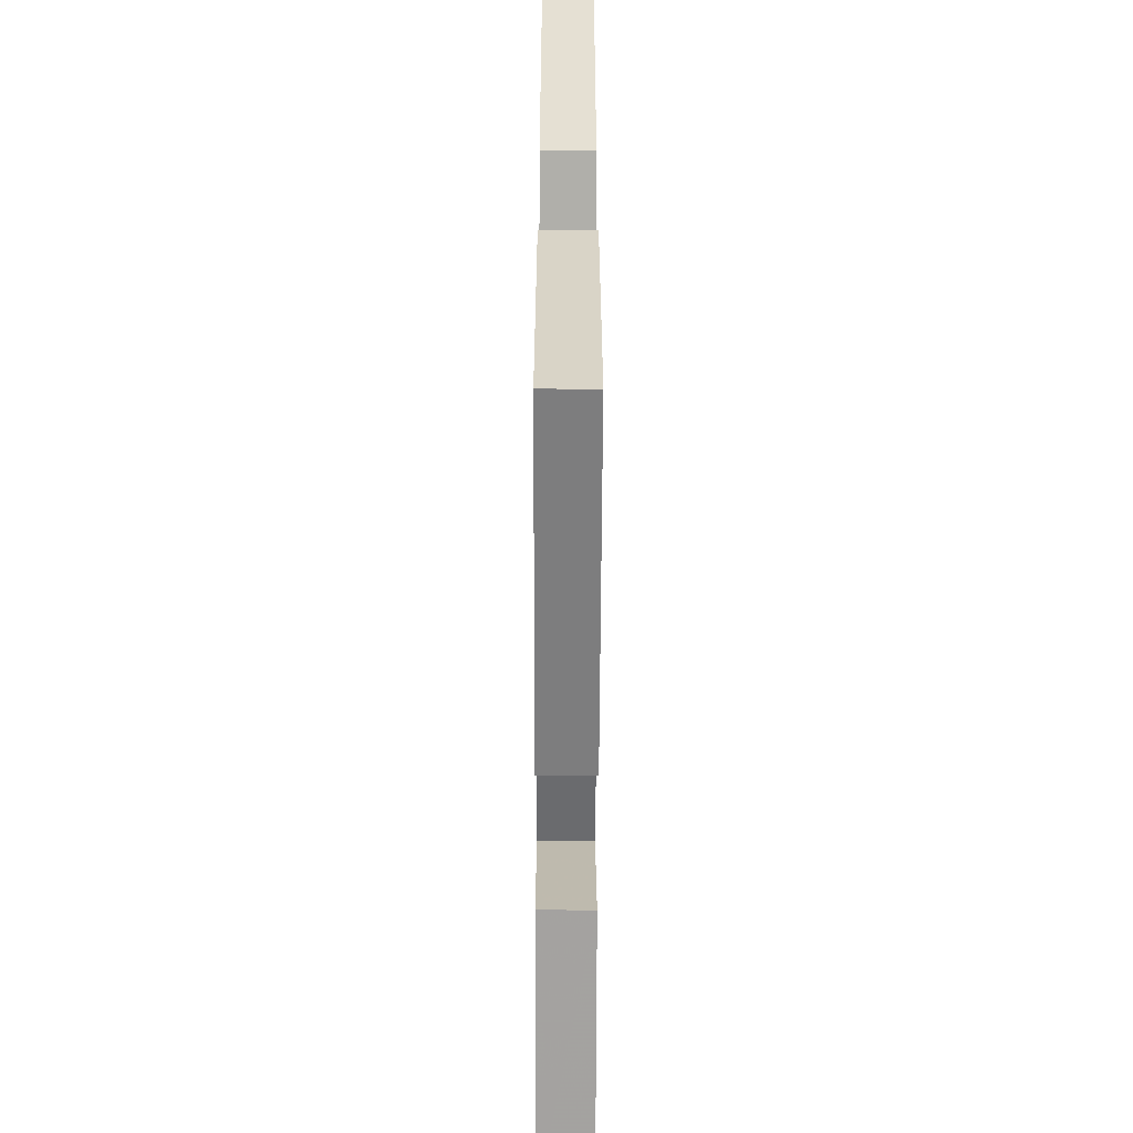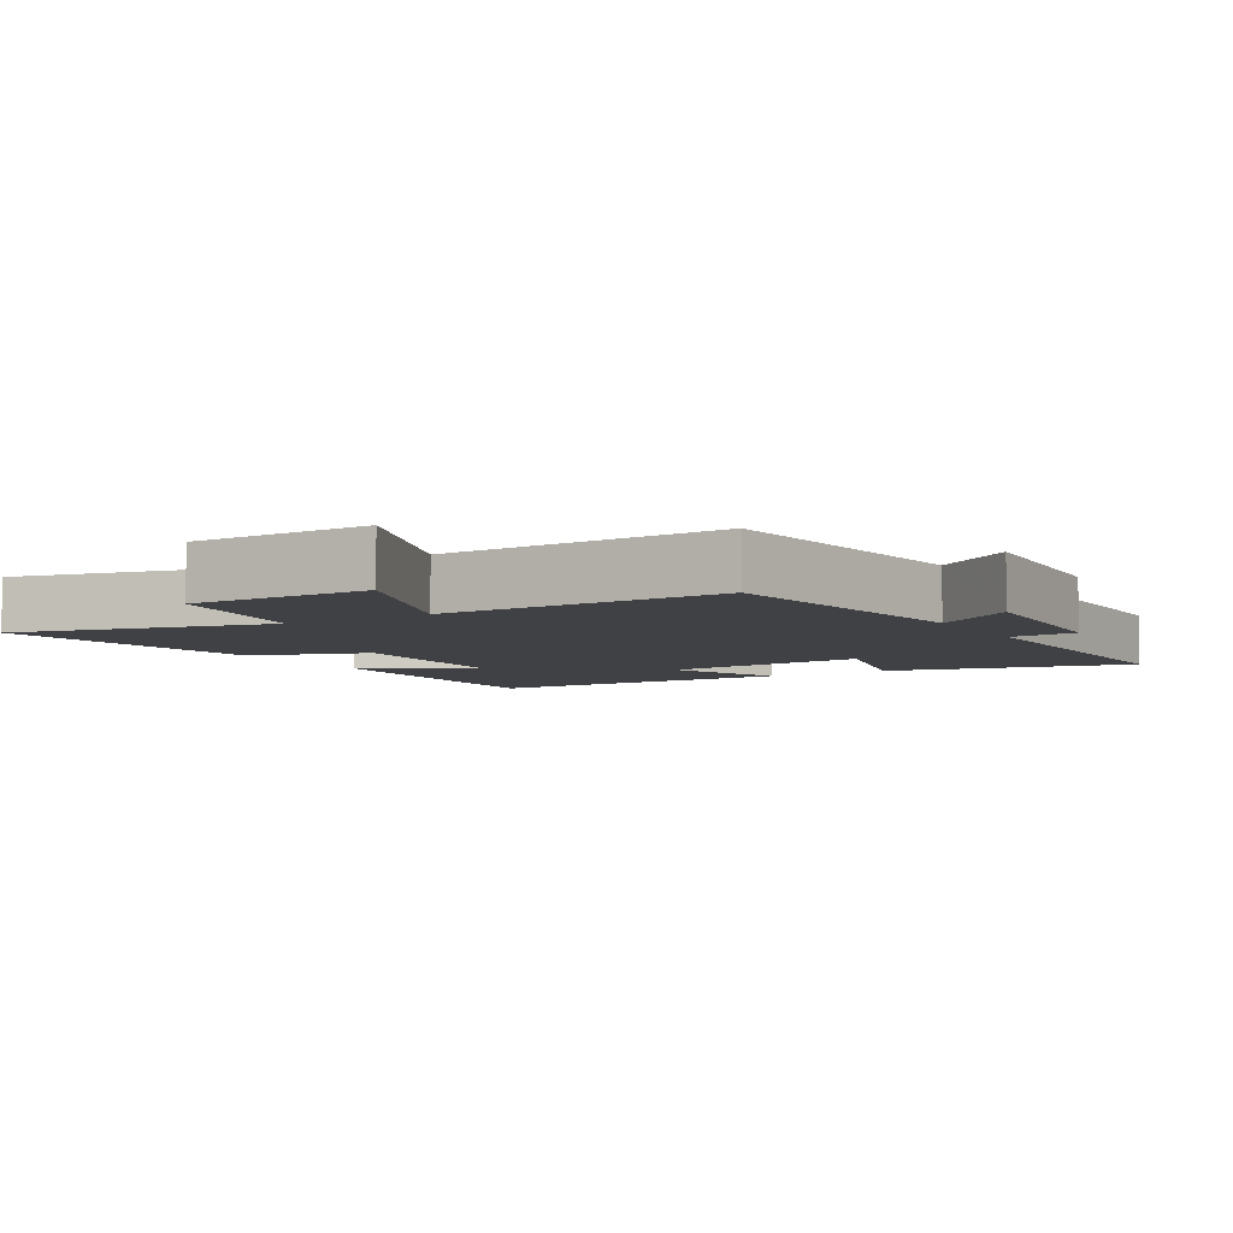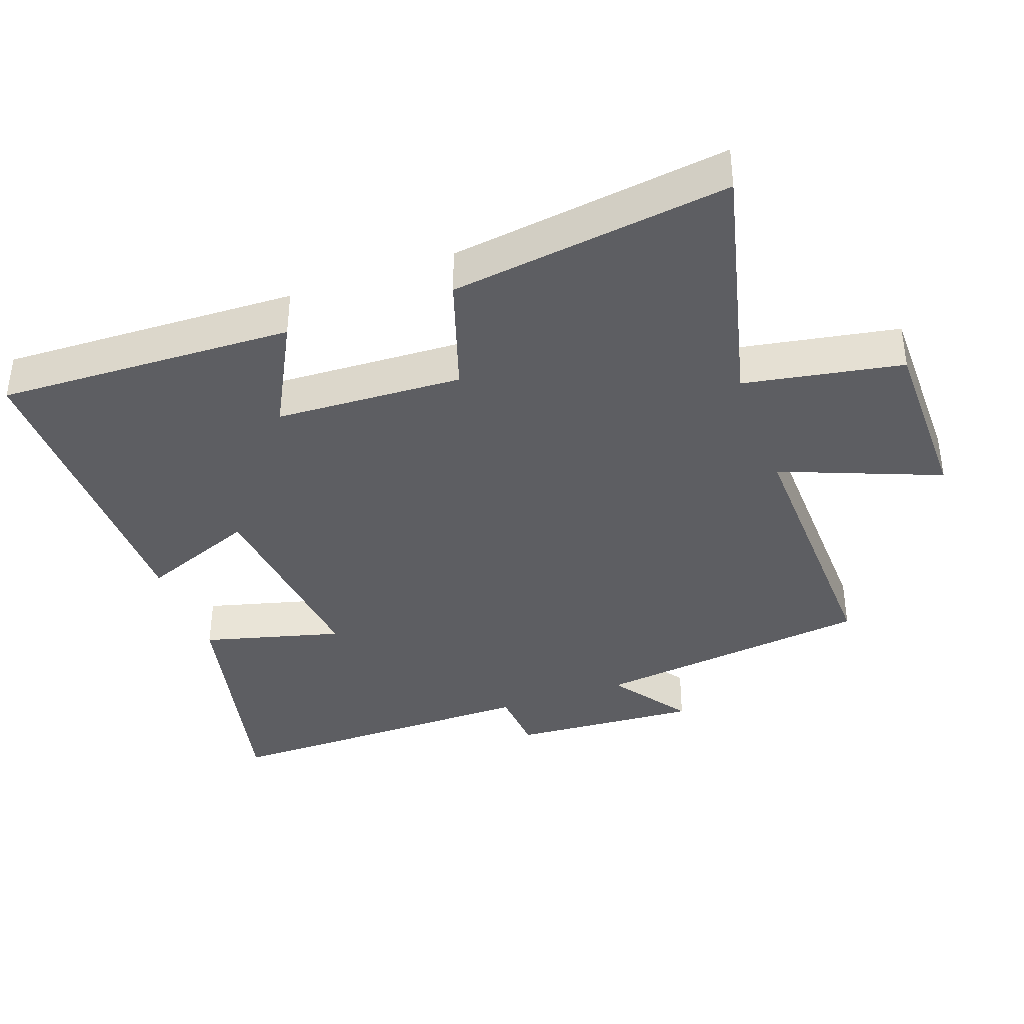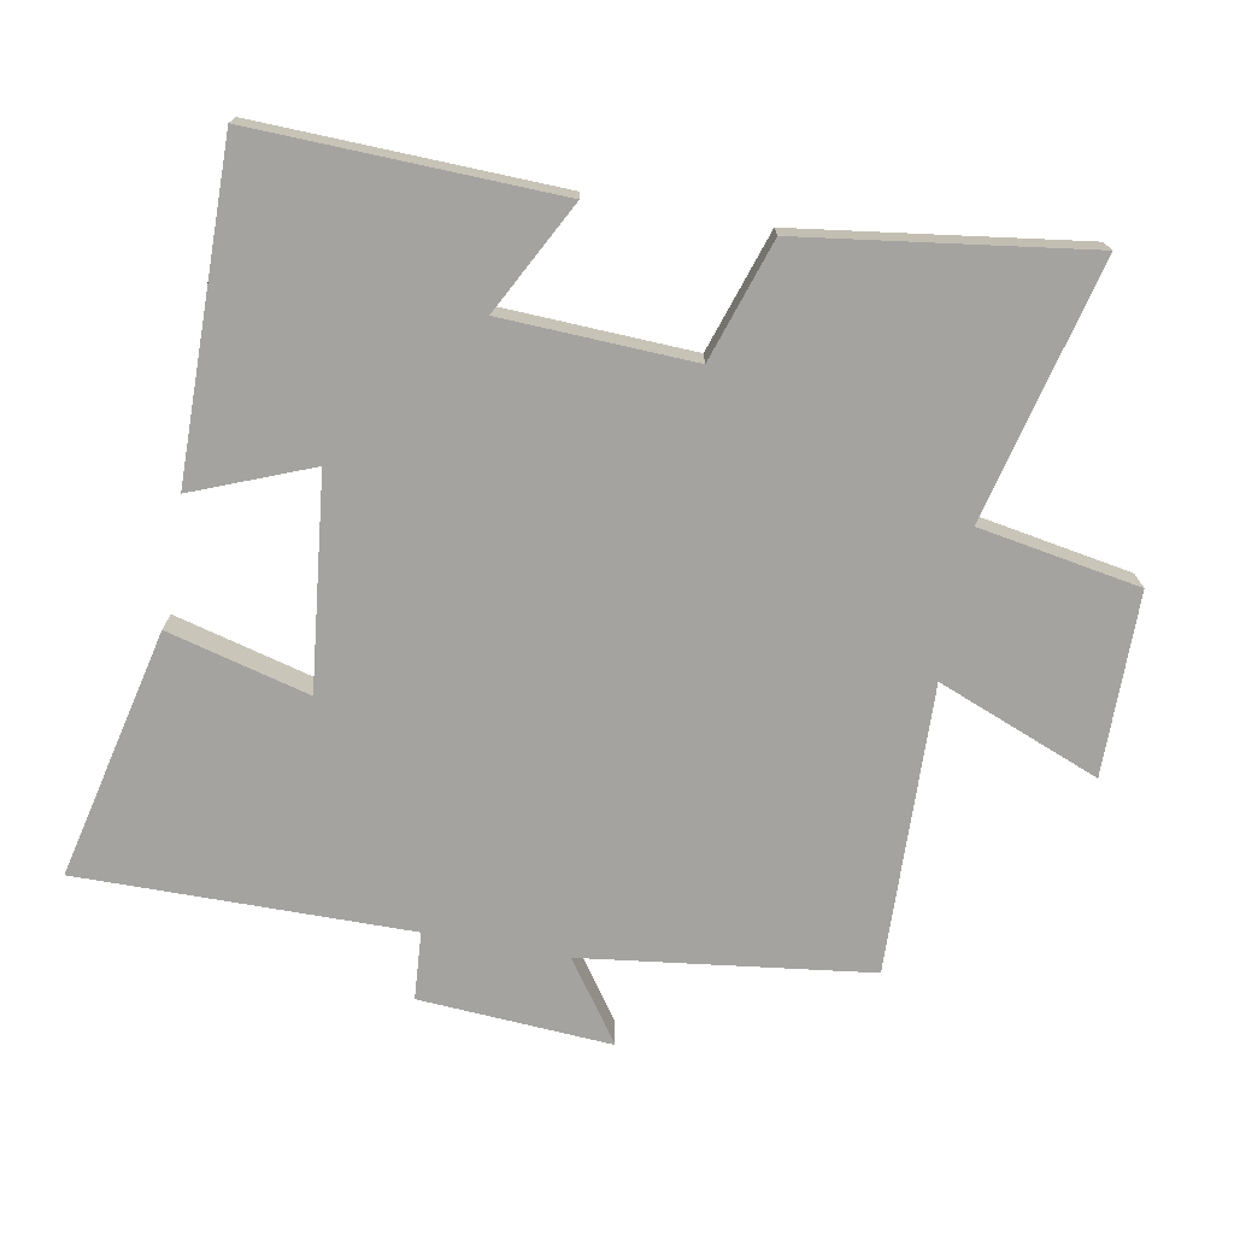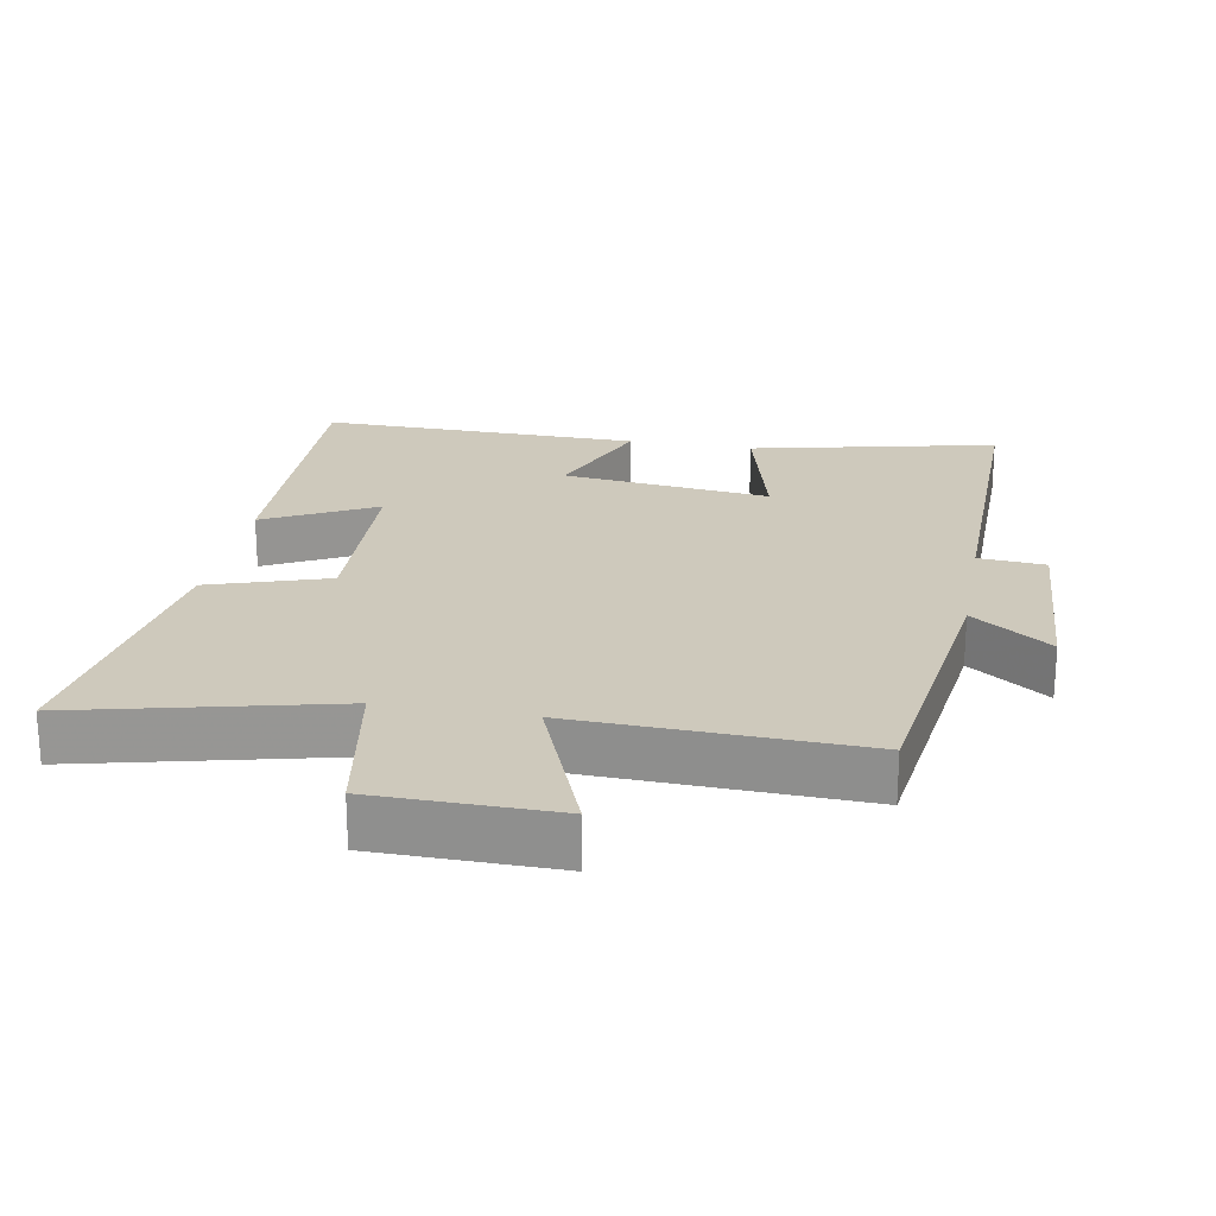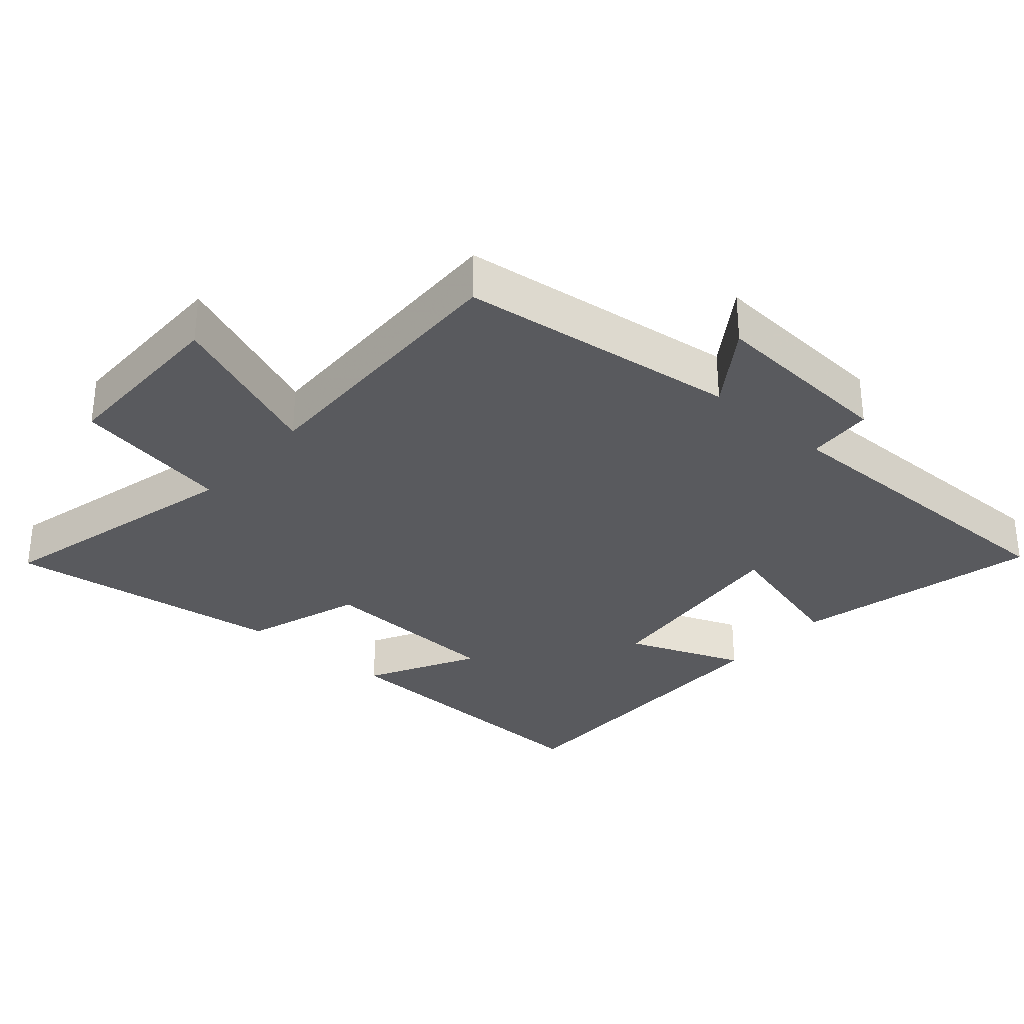
<metadata>
{"format":"obj","ext":"obj","renderer":"f3d","projection":"perspective","resolution":1024,"background":"white","views":[{"elev":-59.8,"azim":-90.2,"up":"+Z"},{"elev":-5.9,"azim":30.8,"up":"+Y"},{"elev":-38.3,"azim":-70.3,"up":"+Y"},{"elev":-73.0,"azim":-100.4,"up":"+Y"},{"elev":22.5,"azim":10.5,"up":"+Y"},{"elev":-31.5,"azim":48.6,"up":"+Y"}]}
</metadata>
<code>
v -0.557 0.07 0.591
v -0.182 0.07 0.5
v -0.141 0.07 0.733
v 0.123 0.07 0.735
v 0.03 0.07 0.5
v 0.447 0.07 0.513
v 0.5 0.07 0.1
v 0.616 0.07 0.181
v 0.598 0.07 -0.097
v 0.5 0.07 -0.104
v 0.504 0.07 -0.583
v 0.142 0.07 -0.5
v 0.196 0.07 -0.295
v -0.11 0.07 -0.329
v -0.042 0.07 -0.5
v -0.514 0.07 -0.505
v -0.5 0.07 -0.068
v -0.338 0.07 -0.153
v -0.326 0.07 0.123
v -0.5 0.07 0.18
v -0.557 0 0.591
v -0.182 0 0.5
v -0.141 0 0.733
v 0.123 0 0.735
v 0.03 0 0.5
v 0.447 0 0.513
v 0.5 0 0.1
v 0.616 0 0.181
v 0.598 0 -0.097
v 0.5 0 -0.104
v 0.504 0 -0.583
v 0.142 0 -0.5
v 0.196 0 -0.295
v -0.11 0 -0.329
v -0.042 0 -0.5
v -0.514 0 -0.505
v -0.5 0 -0.068
v -0.338 0 -0.153
v -0.326 0 0.123
v -0.5 0 0.18
f 19 20 1 2
f 18 19 2
f 16 17 18
f 15 16 18
f 14 15 18
f 13 14 18 2
f 10 11 12 13
f 10 13 2
f 7 8 9 10
f 5 6 7 10
f 5 10 2
f 2 3 4 5
f 22 21 40 39
f 22 39 38
f 38 37 36
f 38 36 35
f 38 35 34
f 22 38 34 33
f 33 32 31 30
f 22 33 30
f 30 29 28 27
f 30 27 26 25
f 22 30 25
f 25 24 23 22
f 1 21 22 2
f 2 22 23 3
f 3 23 24 4
f 4 24 25 5
f 5 25 26 6
f 6 26 27 7
f 7 27 28 8
f 8 28 29 9
f 9 29 30 10
f 10 30 31 11
f 11 31 32 12
f 12 32 33 13
f 13 33 34 14
f 14 34 35 15
f 15 35 36 16
f 16 36 37 17
f 17 37 38 18
f 18 38 39 19
f 19 39 40 20
f 20 40 21 1

</code>
